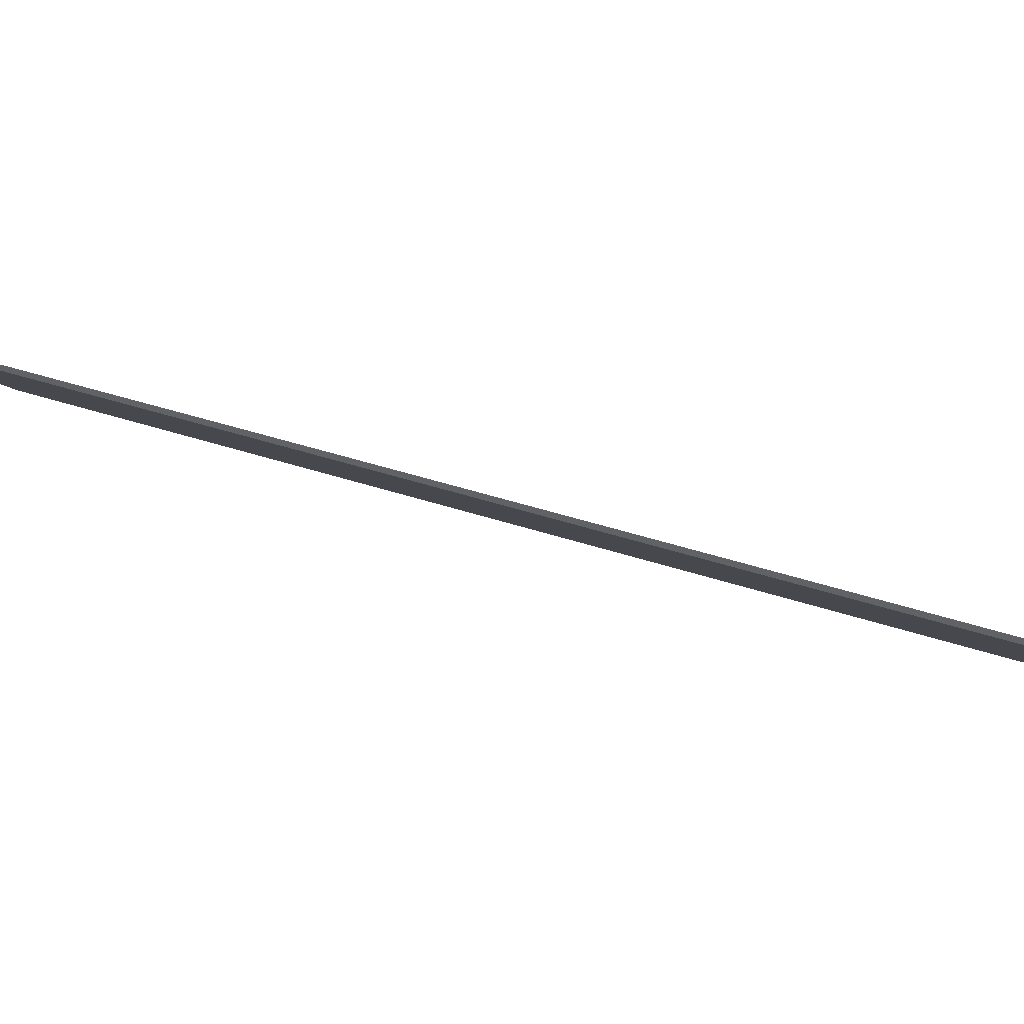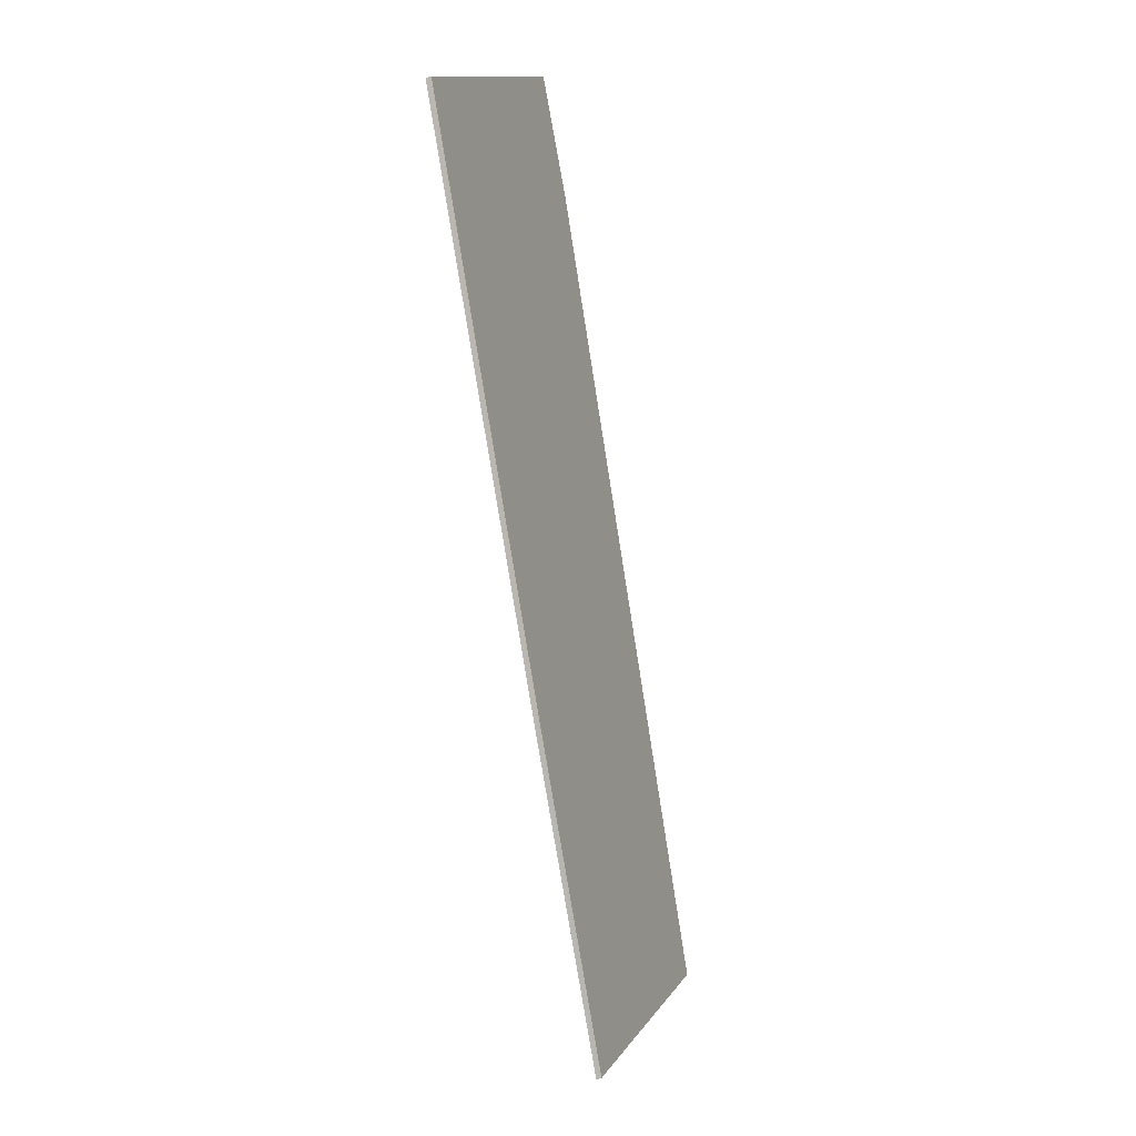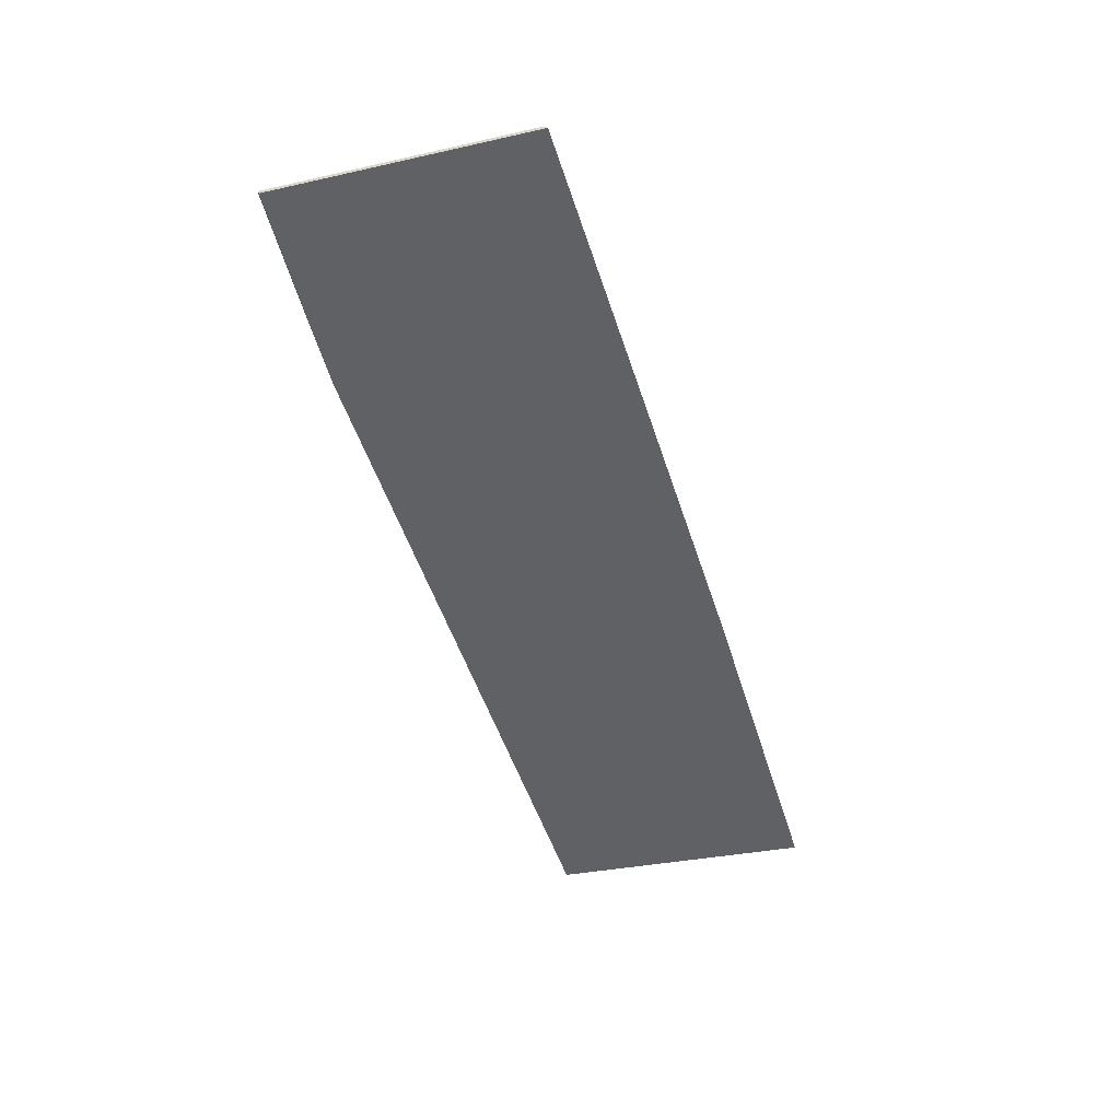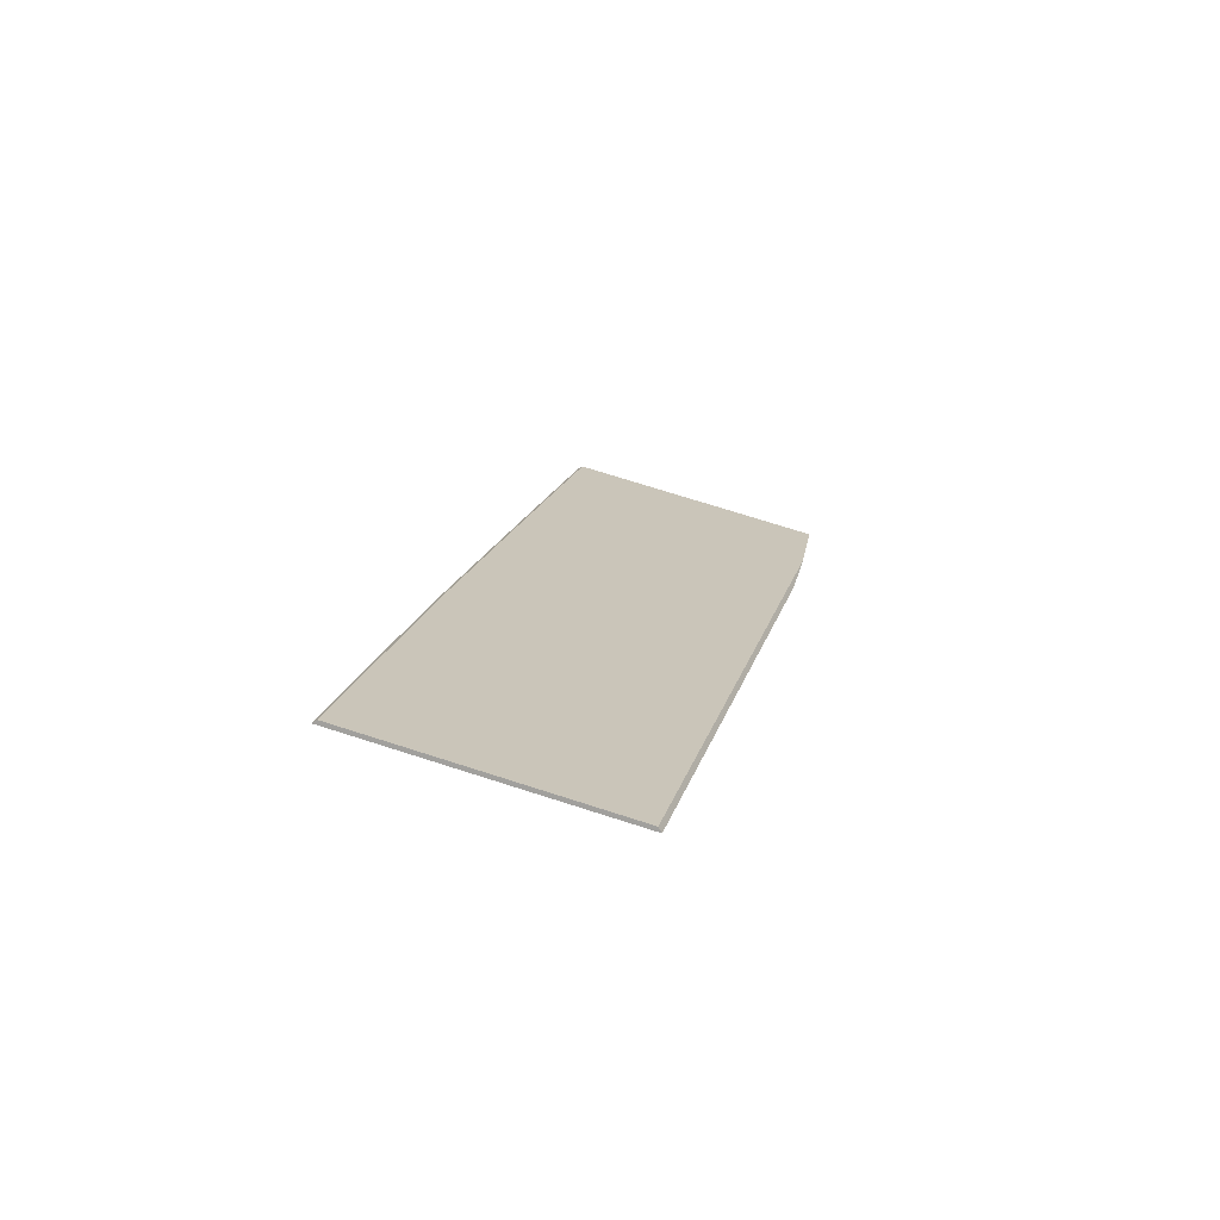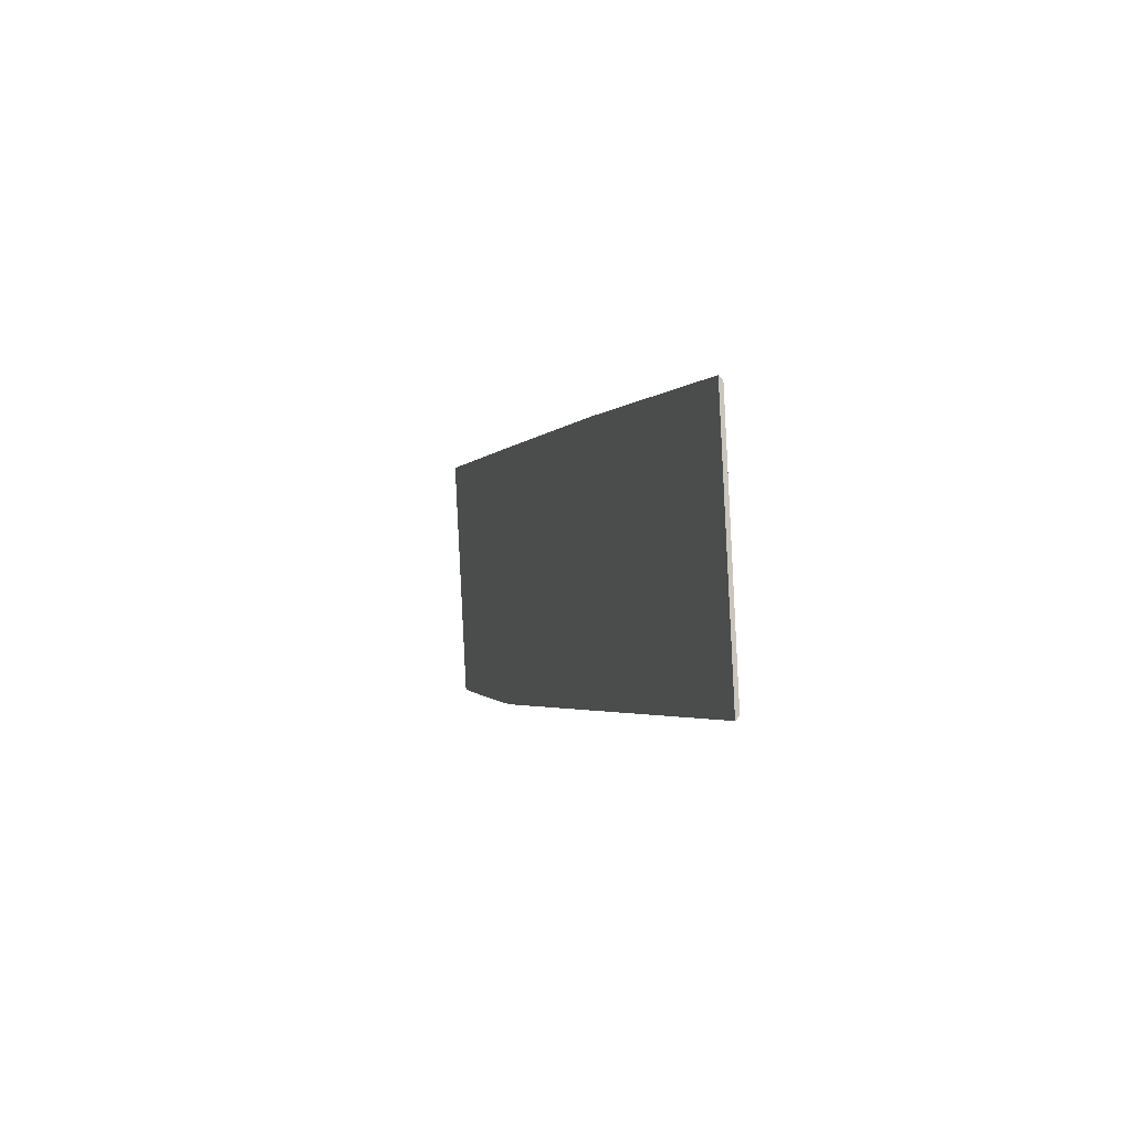
<metadata>
{"format":"obj","ext":"obj","renderer":"f3d","projection":"perspective","resolution":1024,"background":"white","views":[{"elev":40.2,"azim":-45.3,"up":"+Y"},{"elev":29.3,"azim":-114.7,"up":"+Z"},{"elev":27.7,"azim":142.4,"up":"+Z"},{"elev":-56.5,"azim":-57.5,"up":"+Z"},{"elev":-76.4,"azim":-134.2,"up":"+Z"}]}
</metadata>
<code>
v 1.863 0.1106 1.94
v 1.942 0.02562 1.909
v 2.087 0.02562 2.267
v 2.105 0.0282 2.319
v 2.025 0.1144 2.351
v 1.976 0.1138 2.228
v 1.923 0.1131 2.094
v 2.025 0.117 2.351
v 2.025 0.1144 2.351
v 2.105 0.0282 2.319
v 2.106 0.03027 2.318
v 2.073 0.02562 2.225
v 1.976 0.1165 2.228
v 1.976 0.1138 2.228
v 2.025 0.1144 2.351
v 2.025 0.117 2.351
v 1.923 0.1157 2.094
v 1.923 0.1131 2.094
v 1.976 0.1138 2.228
v 1.976 0.1165 2.228
v 1.945 0.02562 1.909
v 1.945 0.02562 1.909
v 1.942 0.02562 1.909
v 1.863 0.1106 1.94
v 1.863 0.1133 1.94
v 1.863 0.1133 1.94
v 1.863 0.1106 1.94
v 1.923 0.1131 2.094
v 1.923 0.1157 2.094
v 1.923 0.1157 2.094
v 1.976 0.1165 2.228
v 2.025 0.117 2.351
v 2.106 0.03027 2.318
v 2.073 0.02562 2.225
v 1.945 0.02562 1.909
v 1.863 0.1133 1.94
f 1 2 3
f 1 3 4
f 1 4 5
f 1 5 6
f 1 6 7
f 8 9 10
f 8 10 11
f 11 4 3
f 11 3 12
f 13 14 15
f 13 15 16
f 17 18 19
f 17 19 20
f 12 3 2
f 12 2 21
f 22 23 24
f 22 24 25
f 26 27 28
f 26 28 29
f 30 31 32
f 30 32 33
f 30 33 34
f 30 34 35
f 30 35 36

</code>
